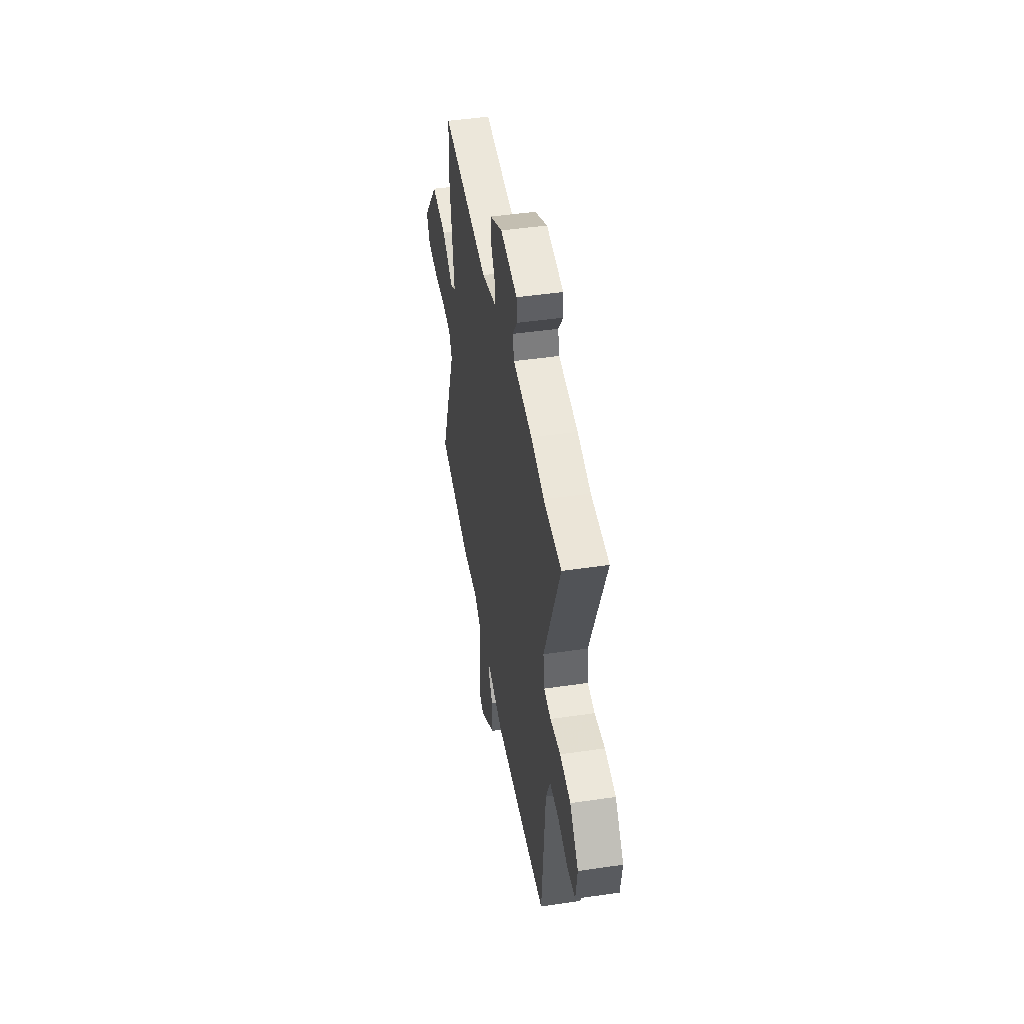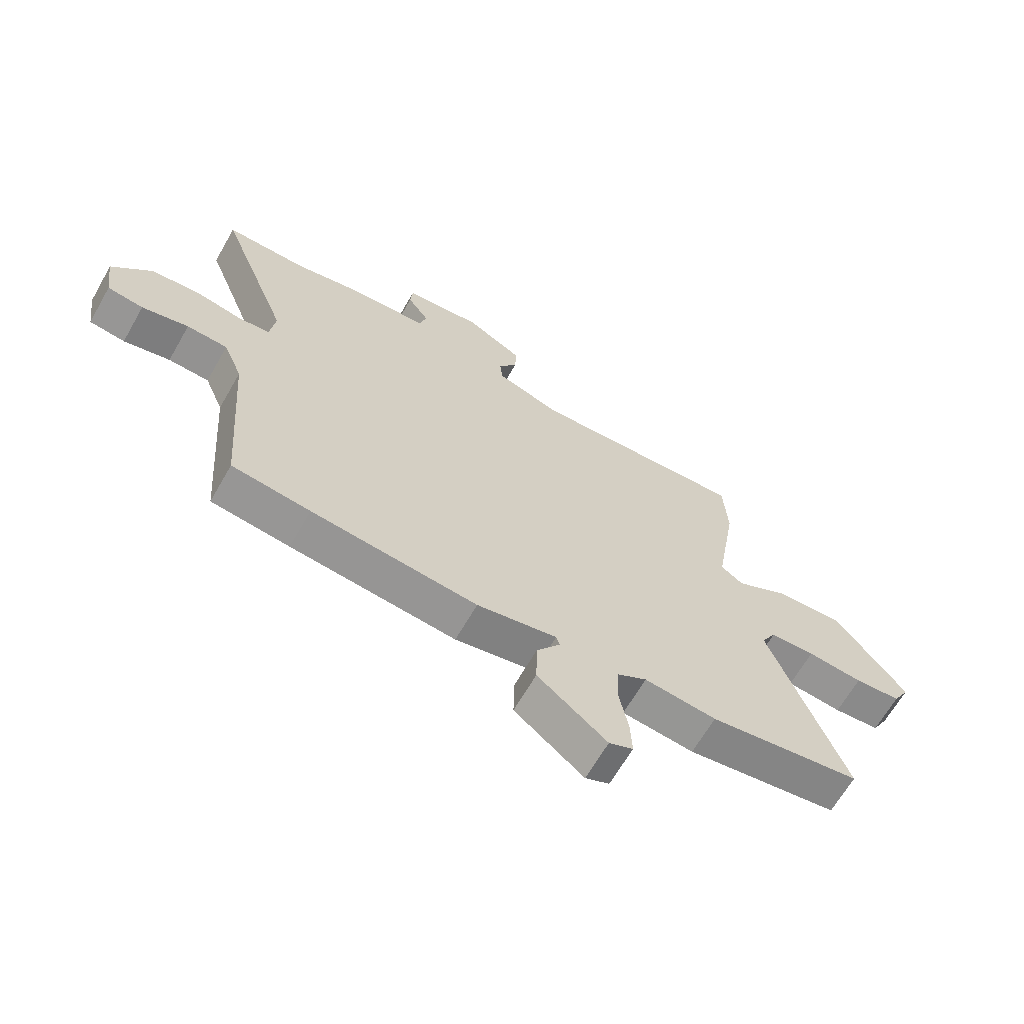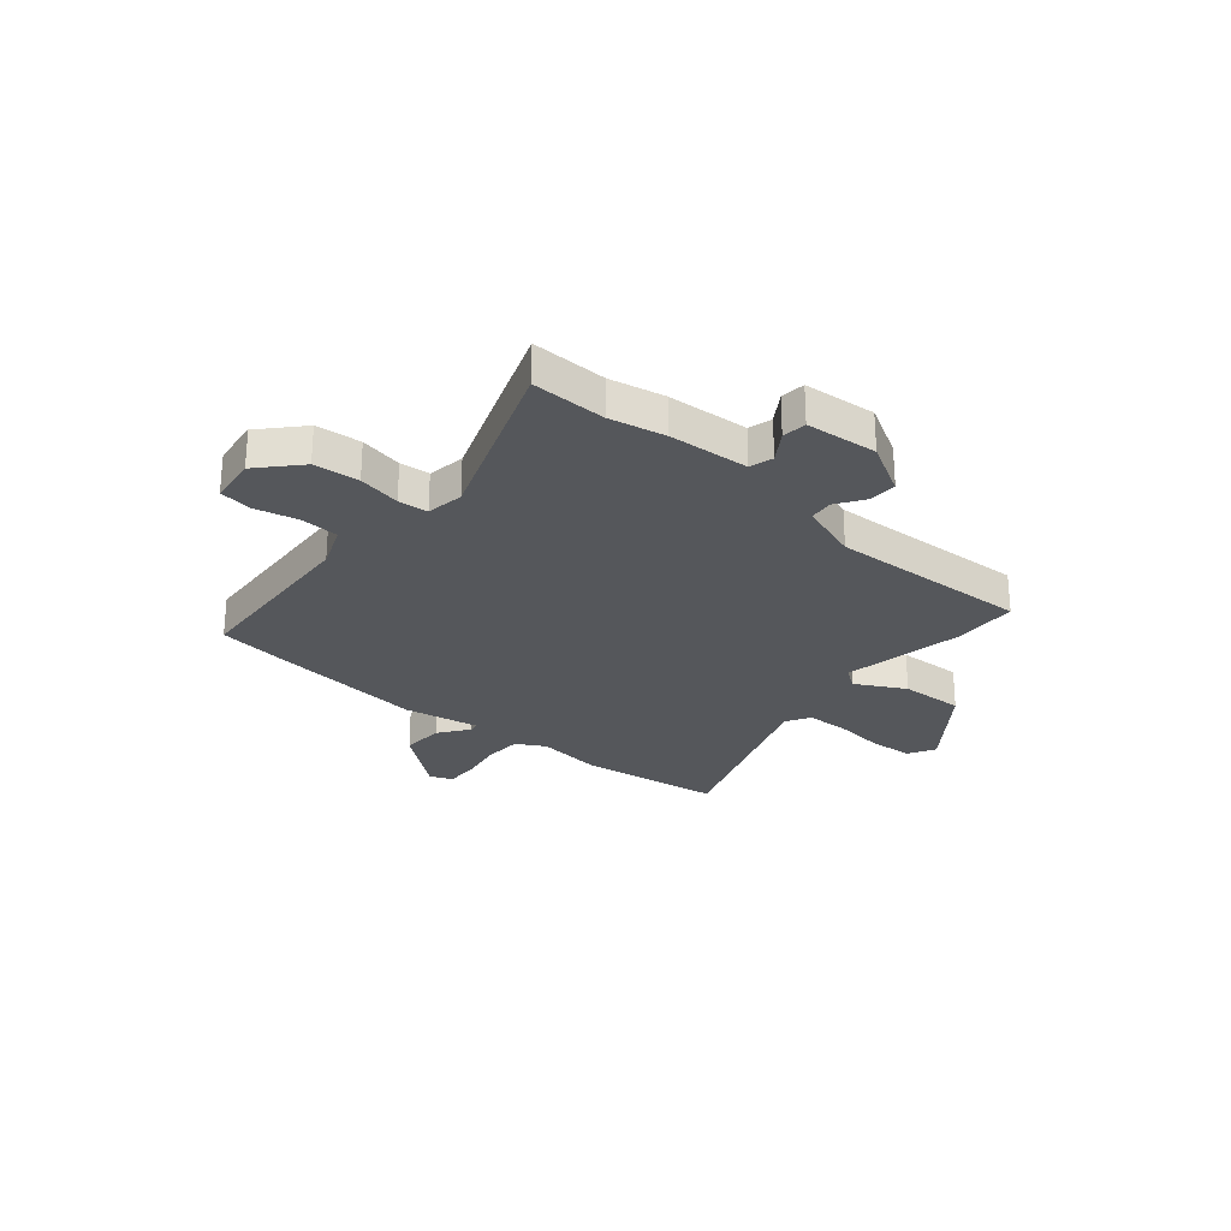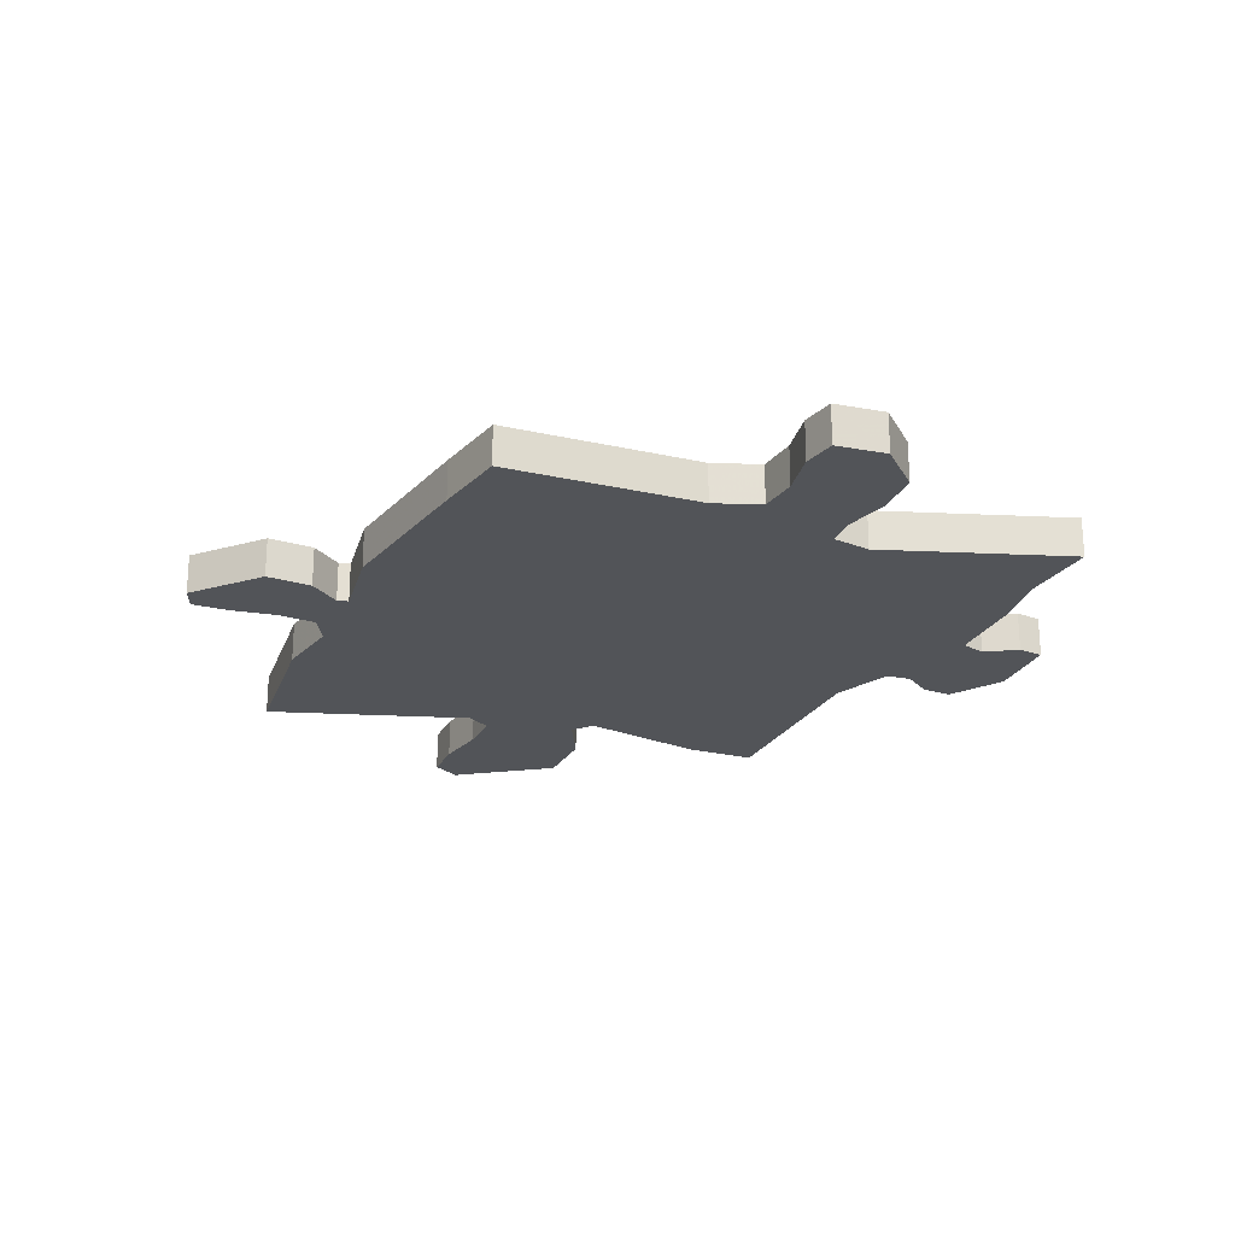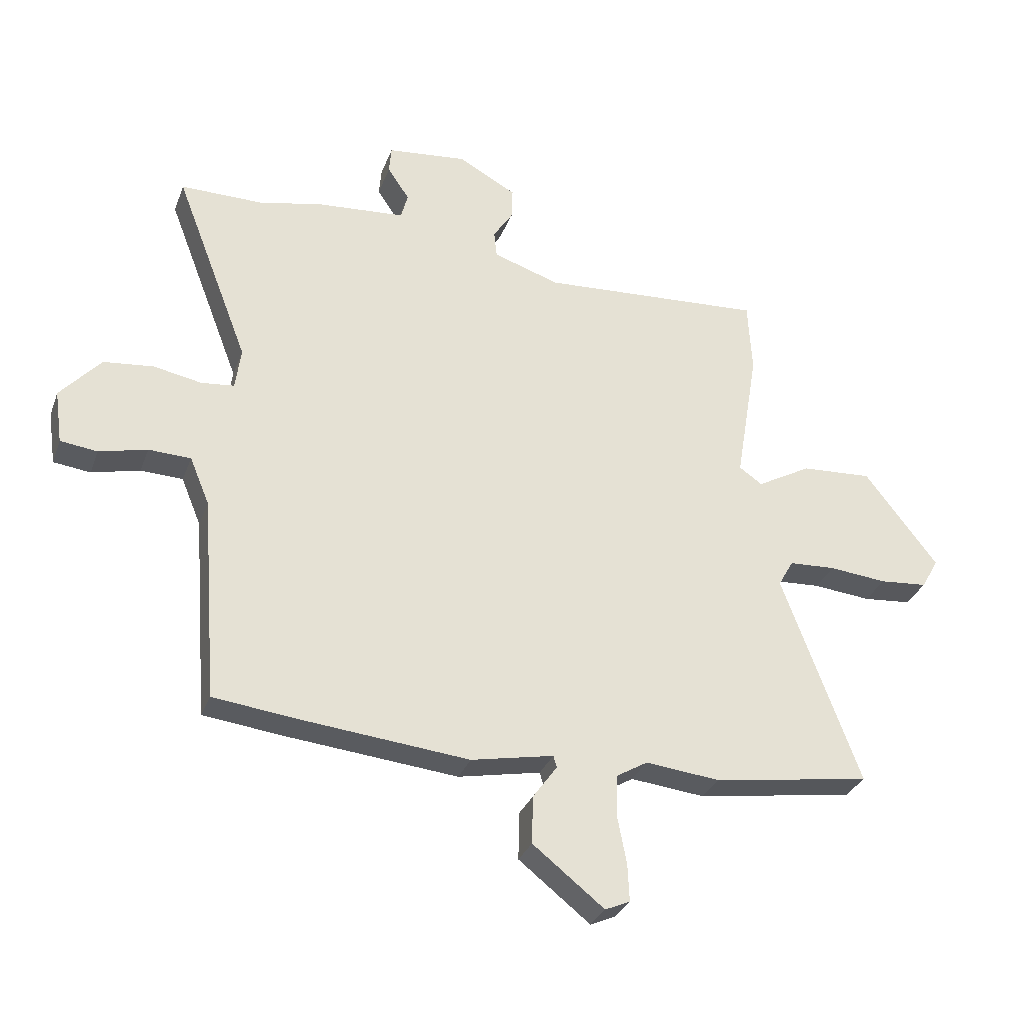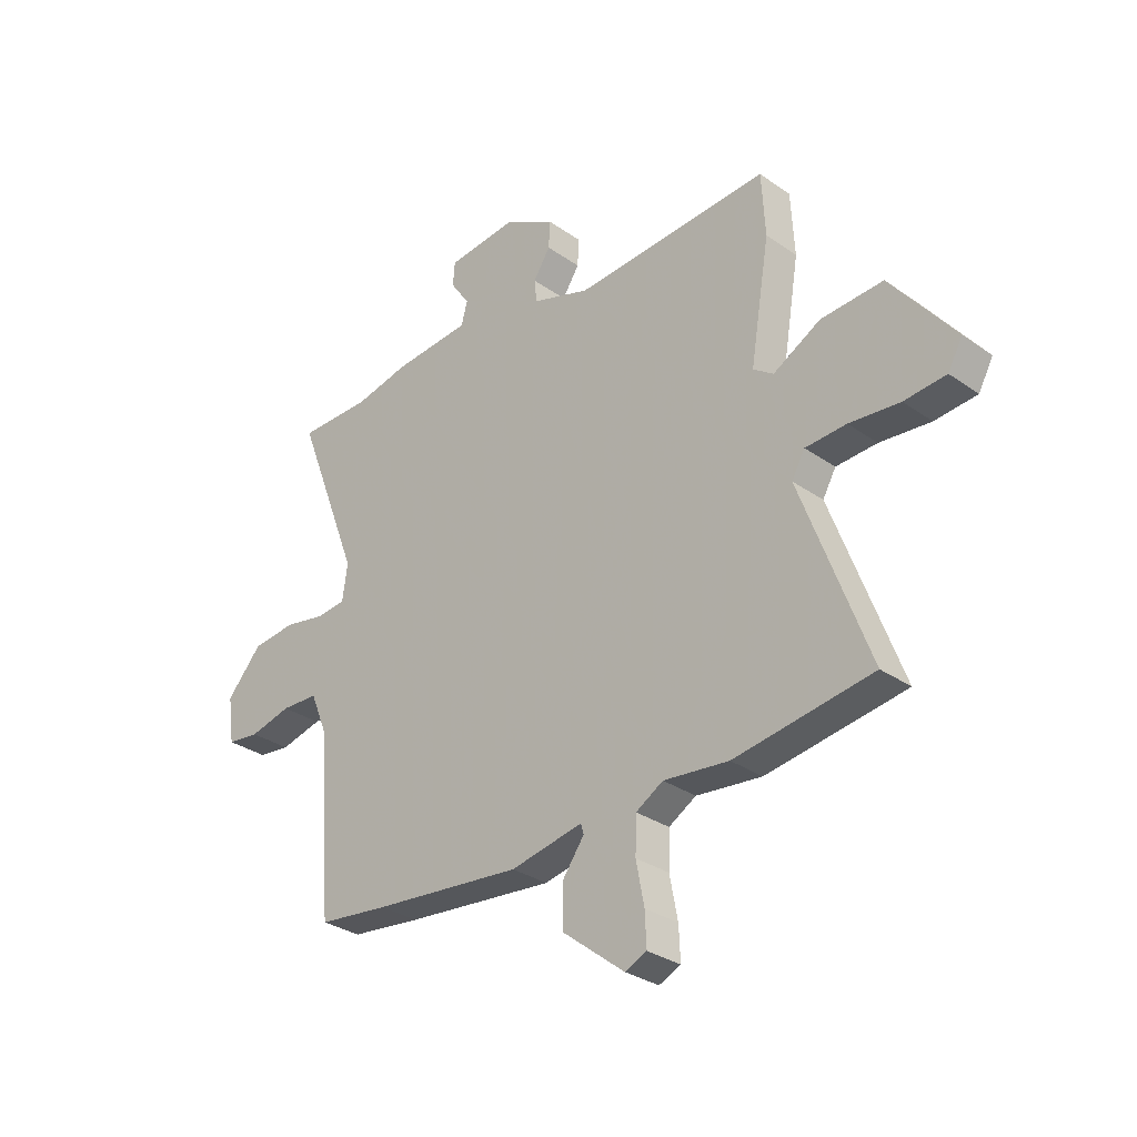
<metadata>
{"format":"obj","ext":"obj","renderer":"f3d","projection":"perspective","resolution":1024,"background":"white","views":[{"elev":46.4,"azim":-99.5,"up":"+Z"},{"elev":-65.5,"azim":-29.8,"up":"+Z"},{"elev":-26.6,"azim":-41.0,"up":"+Y"},{"elev":-23.0,"azim":-115.7,"up":"+Y"},{"elev":-30.7,"azim":-18.3,"up":"+Z"},{"elev":-30.9,"azim":44.9,"up":"+Z"}]}
</metadata>
<code>
v 0.642 0.07 -0.479
v 0.369 0.07 -0.52
v 0.24 0.07 -0.506
v 0.186 0.07 -0.538
v 0.184 0.07 -0.61
v 0.2 0.07 -0.693
v 0.203 0.07 -0.758
v 0.16 0.07 -0.777
v 0.036 0.07 -0.679
v 0.038 0.07 -0.596
v 0.08 0.07 -0.538
v 0.074 0.07 -0.518
v -0.069 0.07 -0.546
v -0.365 0.07 -0.516
v -0.505 0.07 -0.499
v -0.532 0.07 -0.145
v -0.566 0.07 -0.063
v -0.639 0.07 -0.06
v -0.722 0.07 -0.08
v -0.786 0.07 -0.072
v -0.799 0.07 0.02
v -0.729 0.07 0.098
v -0.642 0.07 0.107
v -0.559 0.07 0.091
v -0.502 0.07 0.097
v -0.492 0.07 0.169
v -0.62 0.07 0.501
v -0.476 0.07 0.5
v -0.369 0.07 0.523
v -0.214 0.07 0.535
v -0.202 0.07 0.58
v -0.24 0.07 0.636
v -0.236 0.07 0.683
v -0.098 0.07 0.697
v 0.003 0.07 0.642
v 0.001 0.07 0.587
v -0.033 0.07 0.535
v -0.028 0.07 0.489
v 0.087 0.07 0.451
v 0.474 0.07 0.474
v 0.481 0.07 0.349
v 0.442 0.07 0.115
v 0.482 0.07 0.087
v 0.576 0.07 0.139
v 0.699 0.07 0.146
v 0.826 0.07 -0.017
v 0.797 0.07 -0.069
v 0.714 0.07 -0.076
v 0.614 0.07 -0.066
v 0.533 0.07 -0.07
v 0.507 0.07 -0.116
v 0.642 0 -0.479
v 0.369 0 -0.52
v 0.24 0 -0.506
v 0.186 0 -0.538
v 0.184 0 -0.61
v 0.2 0 -0.693
v 0.203 0 -0.758
v 0.16 0 -0.777
v 0.036 0 -0.679
v 0.038 0 -0.596
v 0.08 0 -0.538
v 0.074 0 -0.518
v -0.069 0 -0.546
v -0.365 0 -0.516
v -0.505 0 -0.499
v -0.532 0 -0.145
v -0.566 0 -0.063
v -0.639 0 -0.06
v -0.722 0 -0.08
v -0.786 0 -0.072
v -0.799 0 0.02
v -0.729 0 0.098
v -0.642 0 0.107
v -0.559 0 0.091
v -0.502 0 0.097
v -0.492 0 0.169
v -0.62 0 0.501
v -0.476 0 0.5
v -0.369 0 0.523
v -0.214 0 0.535
v -0.202 0 0.58
v -0.24 0 0.636
v -0.236 0 0.683
v -0.098 0 0.697
v 0.003 0 0.642
v 0.001 0 0.587
v -0.033 0 0.535
v -0.028 0 0.489
v 0.087 0 0.451
v 0.474 0 0.474
v 0.481 0 0.349
v 0.442 0 0.115
v 0.482 0 0.087
v 0.576 0 0.139
v 0.699 0 0.146
v 0.826 0 -0.017
v 0.797 0 -0.069
v 0.714 0 -0.076
v 0.614 0 -0.066
v 0.533 0 -0.07
v 0.507 0 -0.116
f 47 48 49
f 46 47 49
f 45 46 49
f 44 45 49
f 43 44 49
f 42 43 49 50
f 39 40 41 42
f 42 50 51
f 39 42 51
f 38 39 51
f 35 36 37
f 34 35 37
f 33 34 37
f 32 33 37
f 31 32 37
f 30 31 37 38
f 1 2 3
f 51 1 3
f 38 51 3
f 30 38 3
f 29 30 3
f 28 29 3
f 22 23 24
f 21 22 24
f 20 21 24
f 19 20 24
f 18 19 24
f 17 18 24 25
f 16 17 25
f 16 25 26
f 15 16 26
f 14 15 26
f 13 14 26
f 12 13 26
f 9 10 11
f 8 9 11
f 7 8 11
f 6 7 11
f 5 6 11
f 4 5 11 12
f 26 27 28
f 12 26 28
f 4 12 28
f 3 4 28
f 100 99 98
f 100 98 97
f 100 97 96
f 100 96 95
f 100 95 94
f 101 100 94 93
f 93 92 91 90
f 102 101 93
f 102 93 90
f 102 90 89
f 88 87 86
f 88 86 85
f 88 85 84
f 88 84 83
f 88 83 82
f 89 88 82 81
f 54 53 52
f 54 52 102
f 54 102 89
f 54 89 81
f 54 81 80
f 54 80 79
f 75 74 73
f 75 73 72
f 75 72 71
f 75 71 70
f 75 70 69
f 76 75 69 68
f 76 68 67
f 77 76 67
f 77 67 66
f 77 66 65
f 77 65 64
f 77 64 63
f 62 61 60
f 62 60 59
f 62 59 58
f 62 58 57
f 62 57 56
f 63 62 56 55
f 79 78 77
f 79 77 63
f 79 63 55
f 79 55 54
f 1 52 53 2
f 2 53 54 3
f 3 54 55 4
f 4 55 56 5
f 5 56 57 6
f 6 57 58 7
f 7 58 59 8
f 8 59 60 9
f 9 60 61 10
f 10 61 62 11
f 11 62 63 12
f 12 63 64 13
f 13 64 65 14
f 14 65 66 15
f 15 66 67 16
f 16 67 68 17
f 17 68 69 18
f 18 69 70 19
f 19 70 71 20
f 20 71 72 21
f 21 72 73 22
f 22 73 74 23
f 23 74 75 24
f 24 75 76 25
f 25 76 77 26
f 26 77 78 27
f 27 78 79 28
f 28 79 80 29
f 29 80 81 30
f 30 81 82 31
f 31 82 83 32
f 32 83 84 33
f 33 84 85 34
f 34 85 86 35
f 35 86 87 36
f 36 87 88 37
f 37 88 89 38
f 38 89 90 39
f 39 90 91 40
f 40 91 92 41
f 41 92 93 42
f 42 93 94 43
f 43 94 95 44
f 44 95 96 45
f 45 96 97 46
f 46 97 98 47
f 47 98 99 48
f 48 99 100 49
f 49 100 101 50
f 50 101 102 51
f 51 102 52 1

</code>
